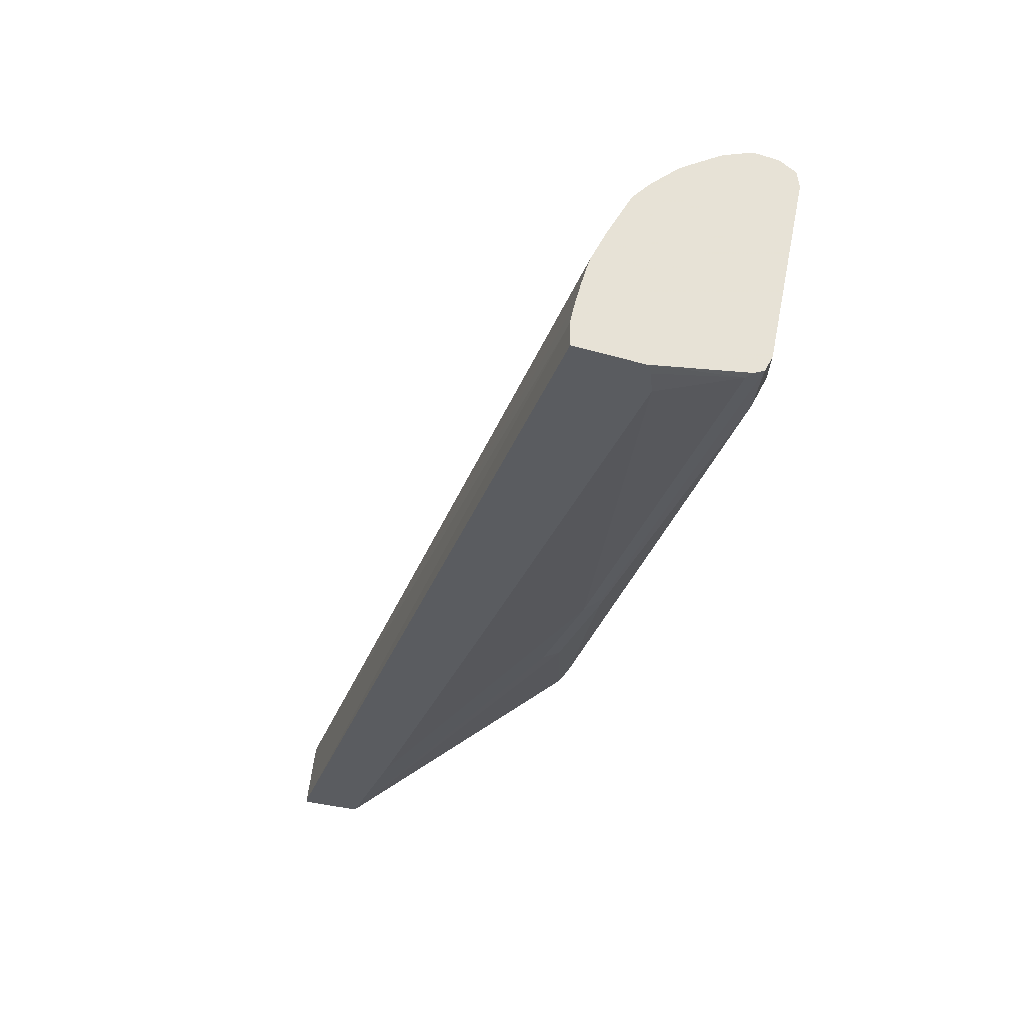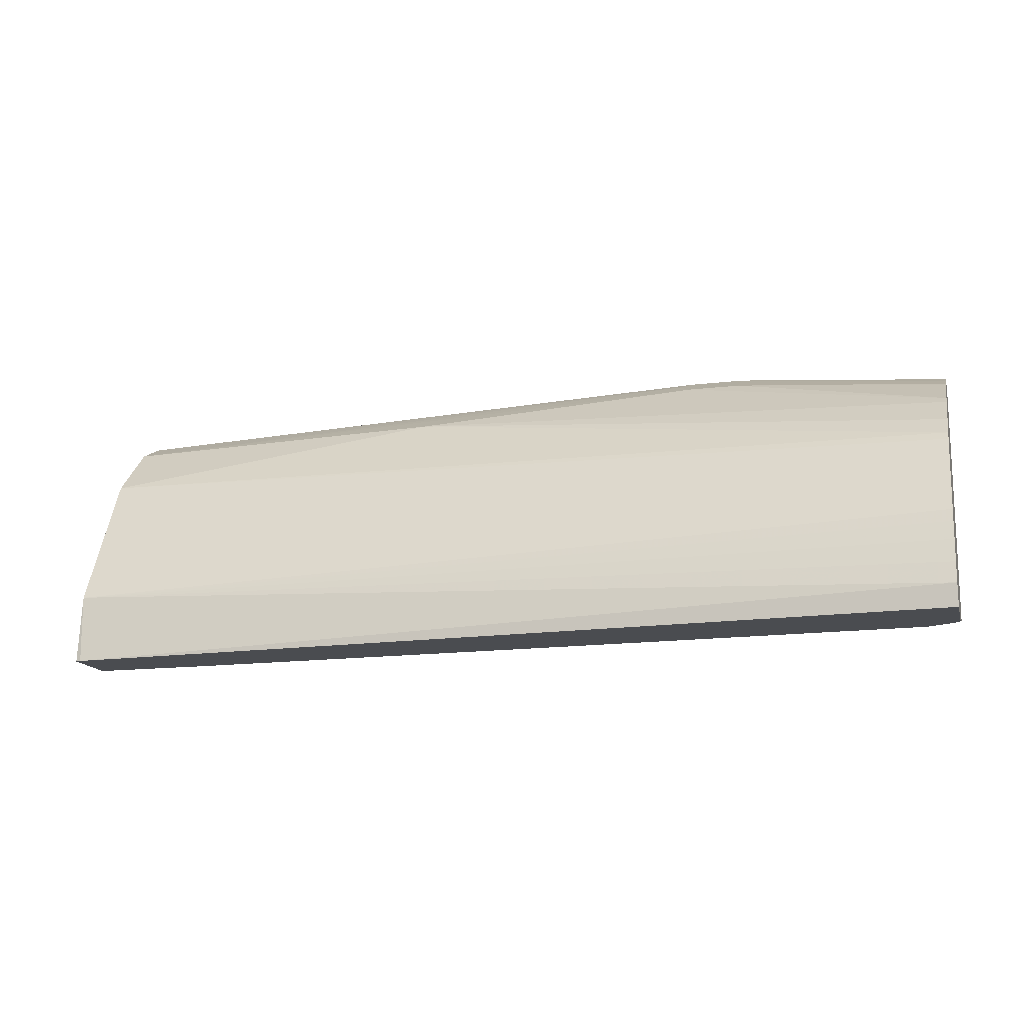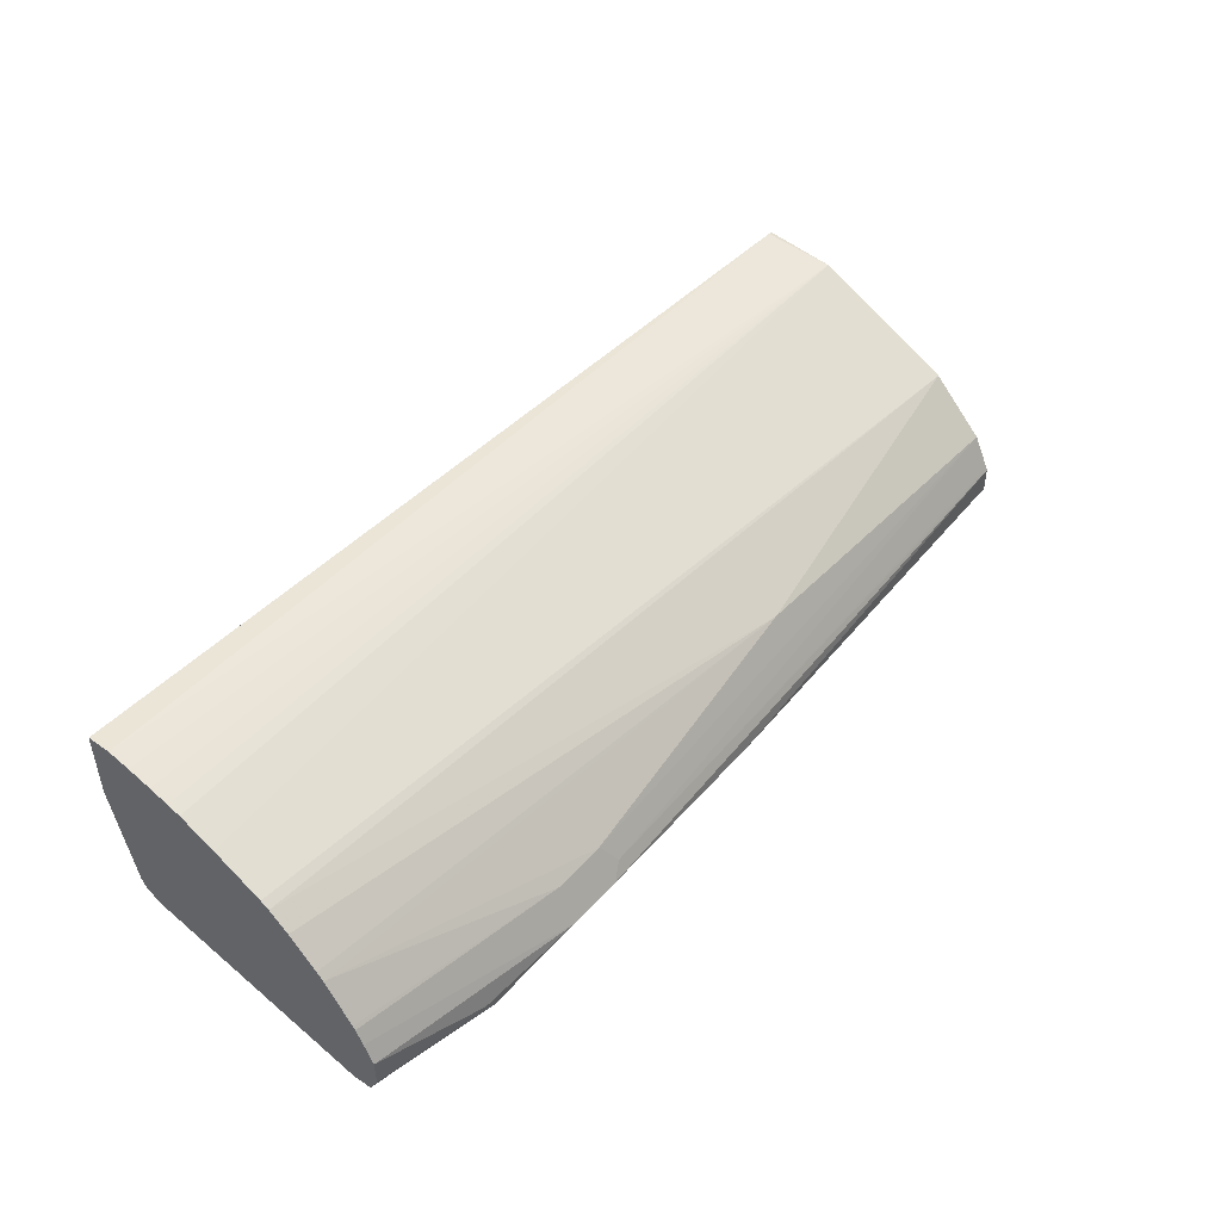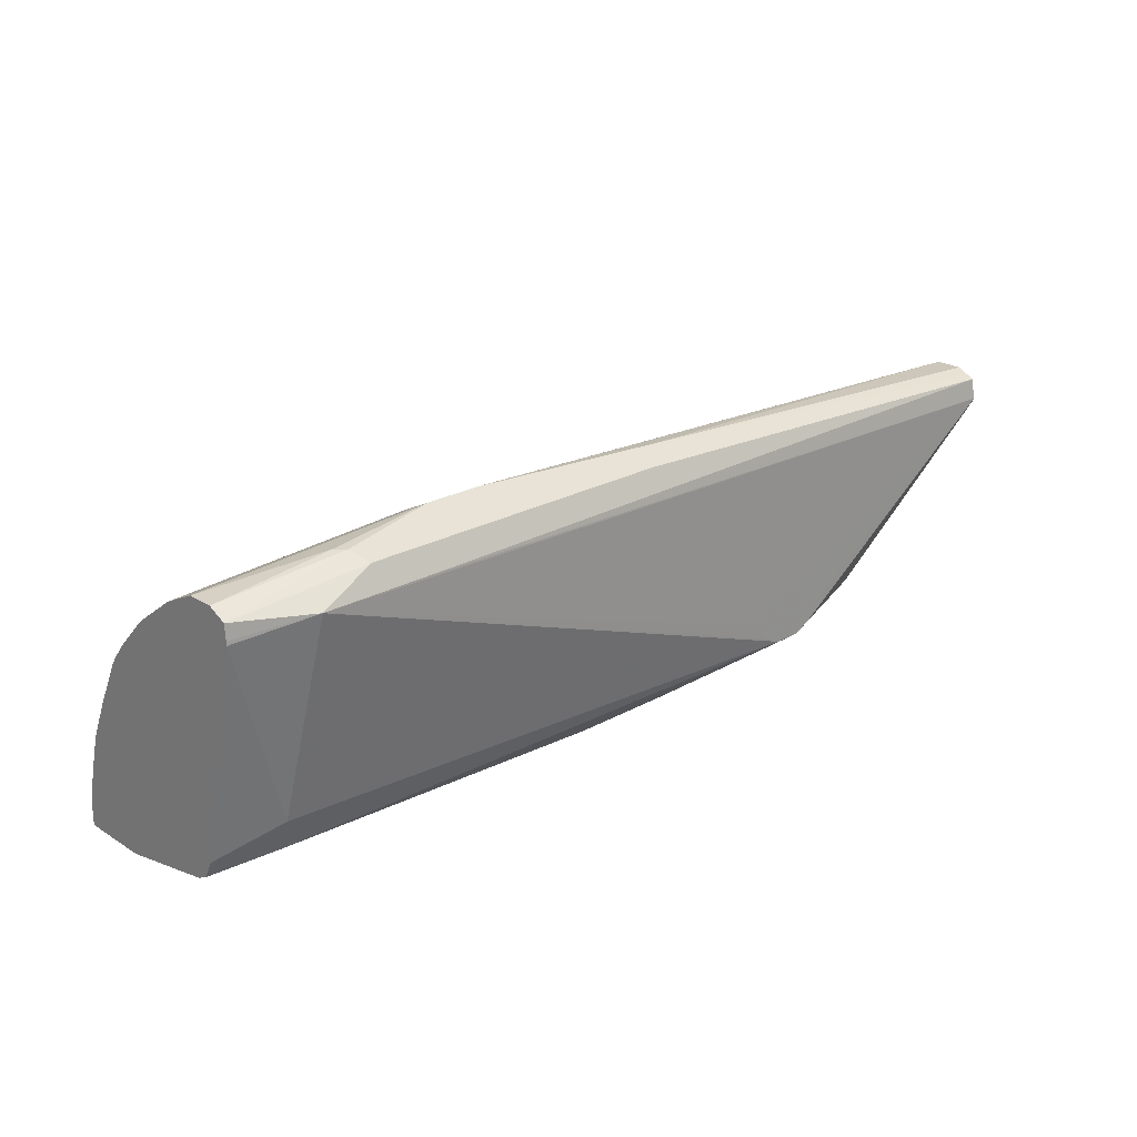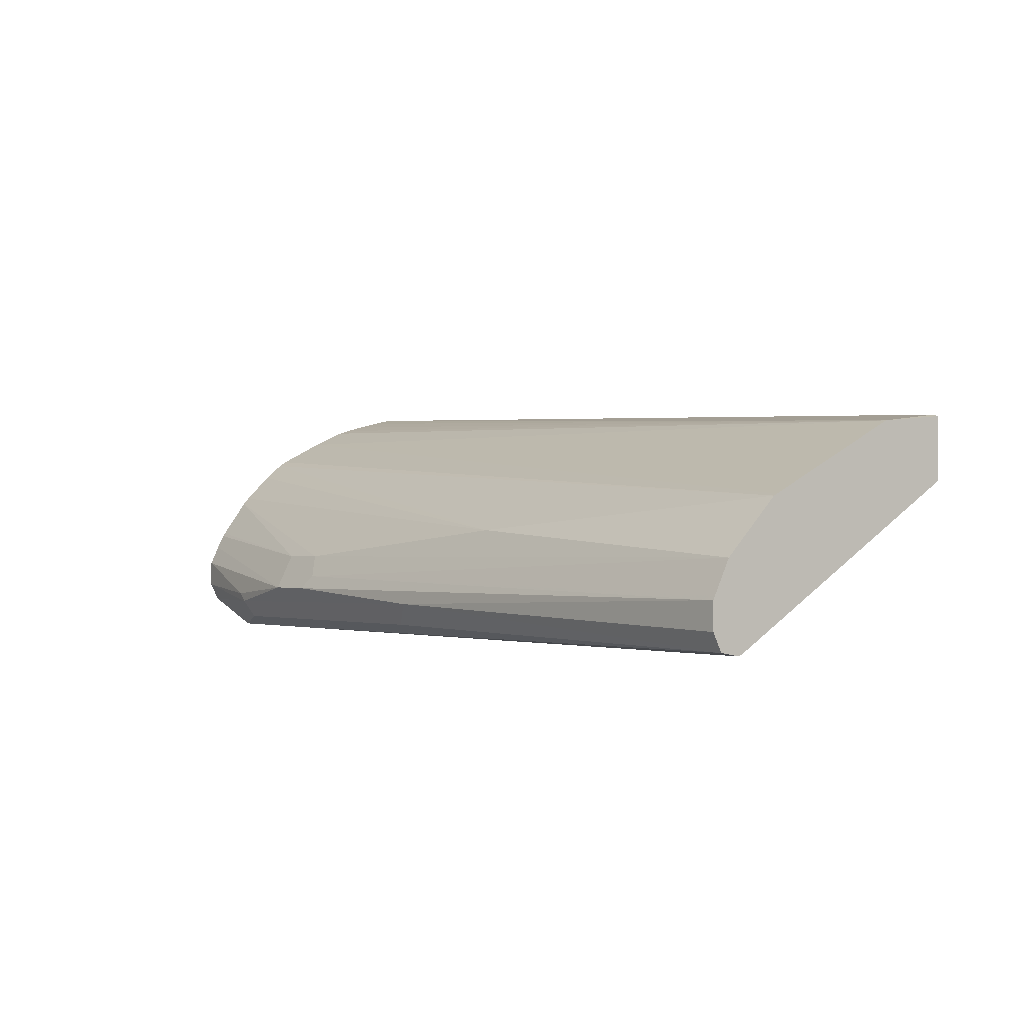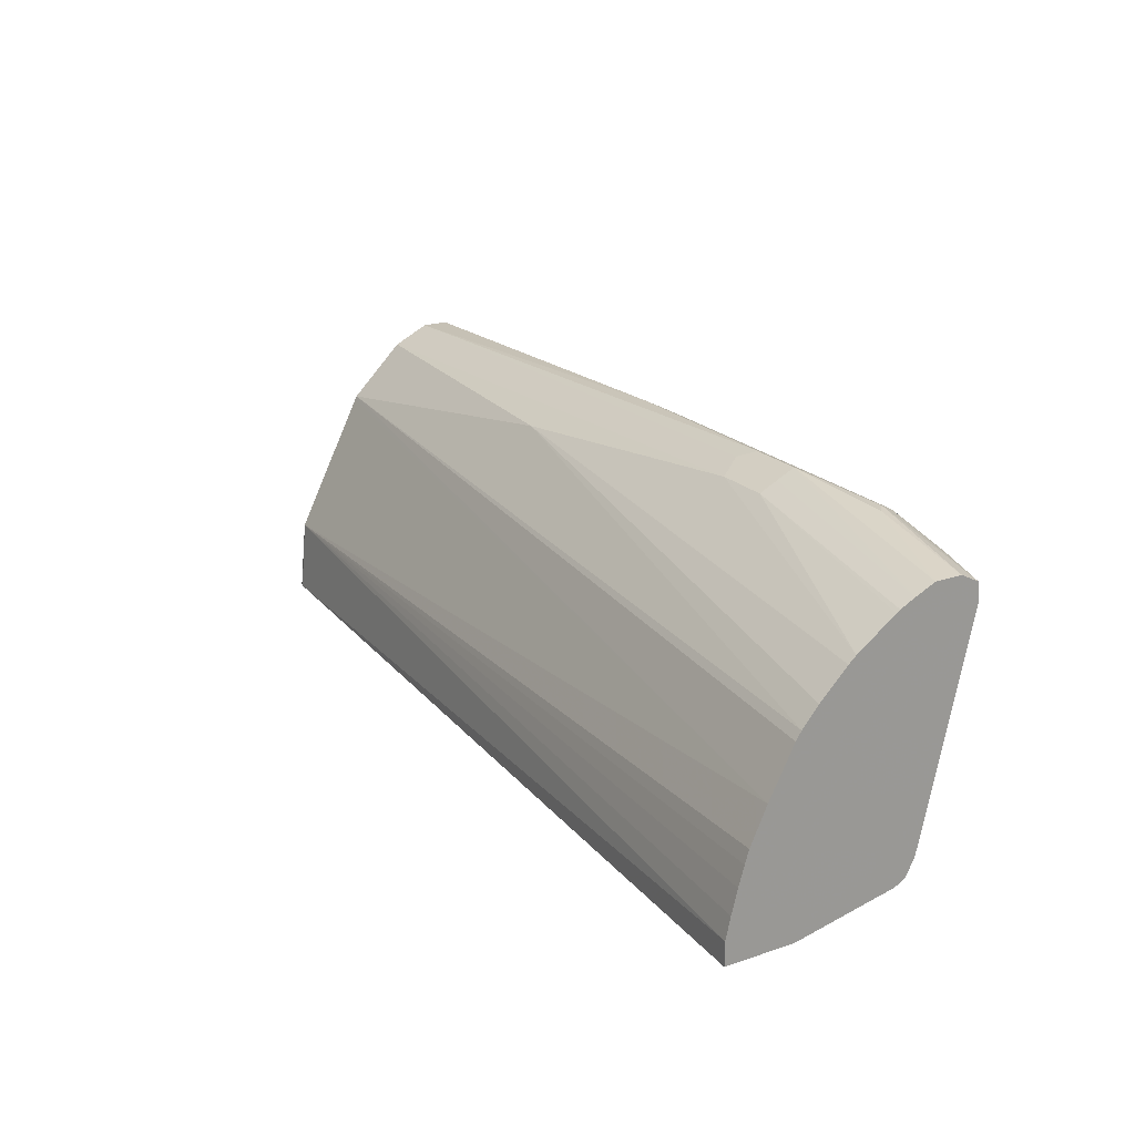
<metadata>
{"format":"obj","ext":"obj","renderer":"f3d","projection":"perspective","resolution":1024,"background":"white","views":[{"elev":-33.7,"azim":68.3,"up":"+Y"},{"elev":-15.0,"azim":14.7,"up":"+Y"},{"elev":46.9,"azim":128.8,"up":"+Z"},{"elev":23.0,"azim":136.5,"up":"+Y"},{"elev":-1.3,"azim":-126.4,"up":"+Z"},{"elev":21.1,"azim":59.1,"up":"+Y"}]}
</metadata>
<code>
v 0.01313 0.3183 -0.2754
v 0.01313 0.3183 -0.3127
v 0.01646 0.3183 -0.2744
v 0.01313 0.3621 -0.2798
v 0.08786 0.3183 -0.3127
v 0.01313 0.471 -0.4057
v 0.1701 0.3676 -0.4083
v 0.1779 0.3637 -0.4083
v 0.1811 0.3621 -0.4083
v 0.2634 0.3347 -0.3731
v 0.2634 0.3292 -0.3621
v 0.5793 0.3183 -0.2453
v 0.5793 0.3325 -0.2453
v 0.01313 0.3708 -0.2842
v 0.5793 0.3455 -0.2482
v 0.5793 0.3596 -0.2518
v 0.5793 0.3712 -0.2552
v 0.5793 0.379 -0.2576
v 0.5793 0.4004 -0.2675
v 0.2962 0.3183 -0.3073
v 0.3292 0.3292 -0.3621
v 0.01313 0.4734 -0.4071
v 0.1662 0.3755 -0.4083
v 0.01313 0.4757 -0.4082
v 0.1976 0.3621 -0.4083
v 0.3292 0.3347 -0.3731
v 0.5793 0.3183 -0.2873
v 0.01313 0.4038 -0.3006
v 0.5793 0.4292 -0.2823
v 0.01313 0.4499 -0.3237
v 0.01313 0.4476 -0.3226
v 0.01313 0.428 -0.3127
v 0.5602 0.3183 -0.299
v 0.3374 0.3333 -0.3703
v 0.5793 0.3309 -0.3489
v 0.5761 0.3292 -0.3457
v 0.1646 0.3786 -0.4083
v 0.1982 0.3957 -0.4083
v 0.1948 0.3958 -0.4083
v 0.1815 0.3958 -0.4083
v 0.1701 0.3896 -0.4083
v 0.1691 0.3875 -0.4083
v 0.01313 0.4883 -0.406
v 0.4691 0.4856 -0.4074
v 0.5349 0.4856 -0.4074
v 0.2085 0.3676 -0.4083
v 0.5431 0.3621 -0.3786
v 0.5431 0.3402 -0.3676
v 0.5761 0.3347 -0.3566
v 0.5772 0.3183 -0.2892
v 0.5793 0.4341 -0.2856
v 0.2305 0.4828 -0.3402
v 0.01313 0.4664 -0.3402
v 0.5736 0.3183 -0.2923
v 0.5793 0.3342 -0.3555
v 0.2085 0.3896 -0.4083
v 0.01313 0.4904 -0.4018
v 0.2881 0.5062 -0.3868
v 0.2908 0.5048 -0.3896
v 0.3017 0.4993 -0.4005
v 0.4993 0.4993 -0.4005
v 0.5793 0.4883 -0.3896
v 0.5793 0.4792 -0.3905
v 0.5793 0.4768 -0.3907
v 0.214 0.3786 -0.4083
v 0.5793 0.349 -0.3621
v 0.5793 0.3453 -0.3613
v 0.5793 0.3365 -0.3569
v 0.5793 0.4455 -0.2952
v 0.01313 0.4828 -0.3566
v 0.5793 0.462 -0.3117
v 0.5793 0.4658 -0.316
v 0.4115 0.4993 -0.3566
v 0.01313 0.4938 -0.395
v 0.01313 0.4938 -0.3786
v 0.4115 0.5102 -0.3786
v 0.4444 0.5102 -0.3786
v 0.5048 0.5048 -0.3896
v 0.5793 0.4938 -0.3786
v 0.01313 0.4883 -0.3676
v 0.4032 0.5062 -0.3703
v 0.5793 0.4823 -0.3391
v 0.4444 0.4993 -0.3566
v 0.4115 0.5048 -0.3676
v 0.01313 0.4927 -0.3763
v 0.4444 0.5048 -0.3676
v 0.5793 0.4882 -0.3501
v 0.5793 0.4938 -0.3621
v 0.5103 0.5048 -0.3841
v 0.5793 0.4838 -0.3413
f 34 49 55
f 34 55 35
f 36 50 54
f 45 63 64
f 30 52 53
f 30 51 52
f 29 51 30
f 33 36 54
f 38 45 56
f 45 61 62
f 43 58 59
f 43 59 60
f 43 60 61
f 43 61 45
f 43 45 44
f 45 62 63
f 45 64 47
f 27 36 35
f 43 57 58
f 86 90 87
f 21 36 33
f 26 48 49
f 20 21 33
f 45 46 65
f 21 26 34
f 21 34 35
f 21 35 36
f 23 24 37
f 24 38 39
f 24 39 40
f 26 49 34
f 24 40 41
f 24 42 37
f 24 43 44
f 24 44 45
f 24 45 38
f 25 46 45
f 25 45 47
f 25 47 48
f 25 48 26
f 24 41 42
f 45 65 56
f 77 88 89
f 47 66 67
f 72 83 73
f 73 83 86
f 73 86 84
f 73 84 81
f 75 85 81
f 75 81 76
f 76 81 77
f 77 81 86
f 72 82 83
f 77 86 87
f 77 89 78
f 78 89 79
f 79 89 88
f 80 81 85
f 81 84 86
f 82 90 83
f 83 90 86
f 19 32 28
f 77 87 88
f 70 81 80
f 70 73 81
f 62 78 79
f 47 67 68
f 47 68 48
f 48 68 49
f 49 68 55
f 51 69 52
f 52 70 53
f 52 69 71
f 52 71 72
f 52 72 73
f 52 73 70
f 57 74 58
f 58 74 75
f 58 75 76
f 58 76 77
f 58 77 78
f 58 78 59
f 59 78 61
f 59 61 60
f 61 78 62
f 47 64 66
f 19 31 32
f 27 50 36
f 19 29 30
f 1 43 24
f 1 24 22
f 1 22 6
f 2 6 7
f 2 7 8
f 2 8 9
f 2 9 10
f 2 10 11
f 1 57 43
f 2 11 21
f 3 12 13
f 3 13 4
f 4 13 15
f 4 15 16
f 4 16 17
f 4 17 18
f 4 18 19
f 4 19 14
f 2 21 5
f 1 74 57
f 1 75 74
f 1 85 75
f 19 30 31
f 1 2 5
f 1 5 20
f 1 20 33
f 1 33 54
f 1 54 50
f 1 50 27
f 1 27 12
f 1 12 3
f 1 3 4
f 1 4 14
f 1 14 28
f 1 28 32
f 1 32 31
f 1 31 30
f 1 30 53
f 1 53 70
f 1 70 80
f 1 80 85
f 5 21 20
f 6 22 7
f 1 6 2
f 7 37 42
f 12 64 63
f 12 63 62
f 12 62 79
f 12 79 88
f 12 88 87
f 12 87 90
f 12 90 82
f 12 82 72
f 12 72 71
f 12 71 69
f 12 69 51
f 12 51 29
f 12 29 19
f 12 19 18
f 12 18 17
f 7 23 37
f 12 16 15
f 12 15 13
f 14 19 28
f 12 66 64
f 12 67 66
f 12 17 16
f 12 55 68
f 12 68 67
f 7 42 41
f 7 40 39
f 7 39 38
f 7 38 56
f 7 56 65
f 7 65 46
f 7 46 25
f 7 25 9
f 7 41 40
f 7 22 24
f 7 24 23
f 9 25 26
f 9 26 10
f 10 26 21
f 10 21 11
f 12 27 35
f 7 9 8
f 12 35 55

</code>
